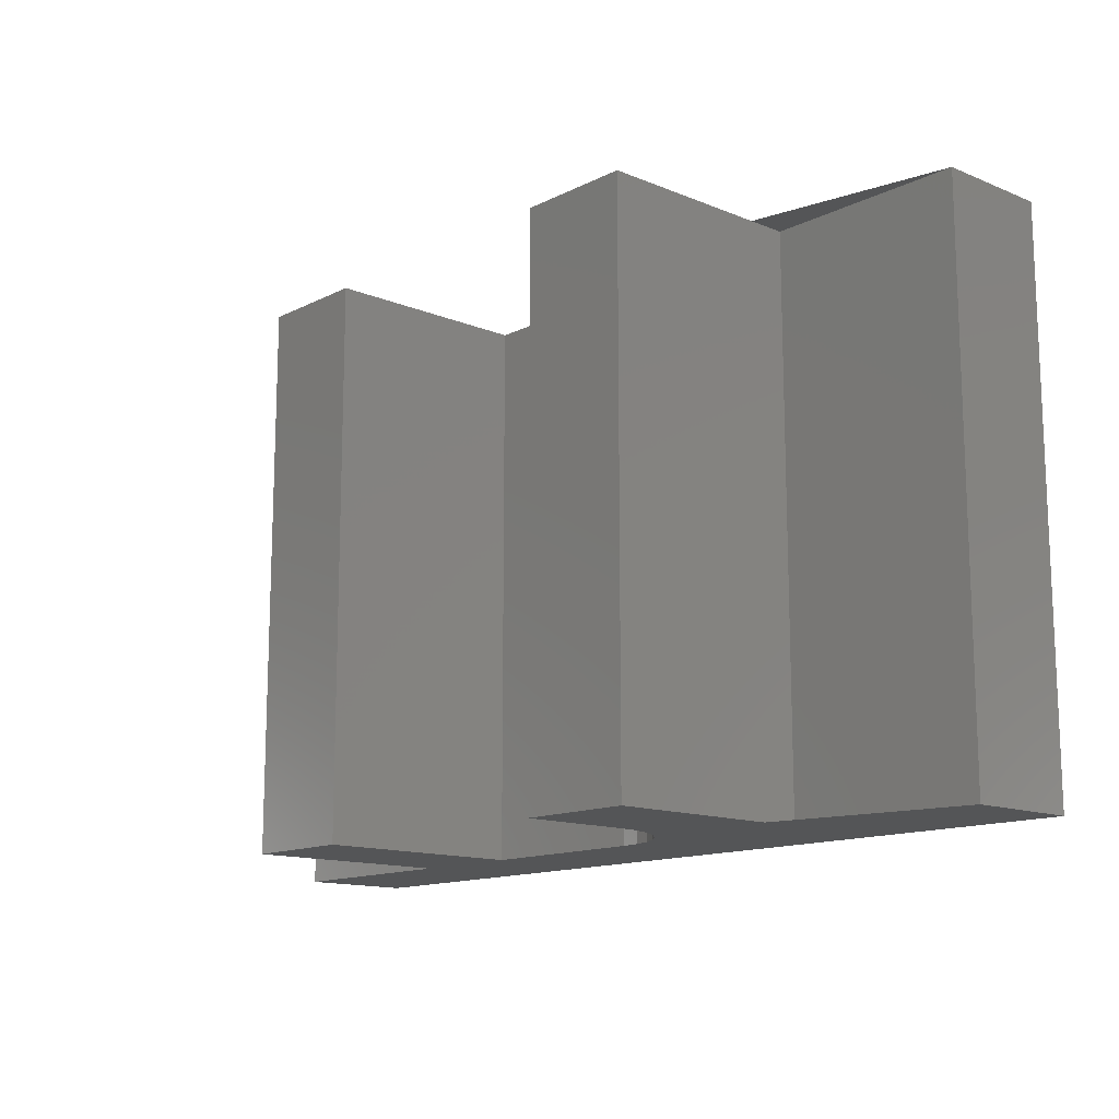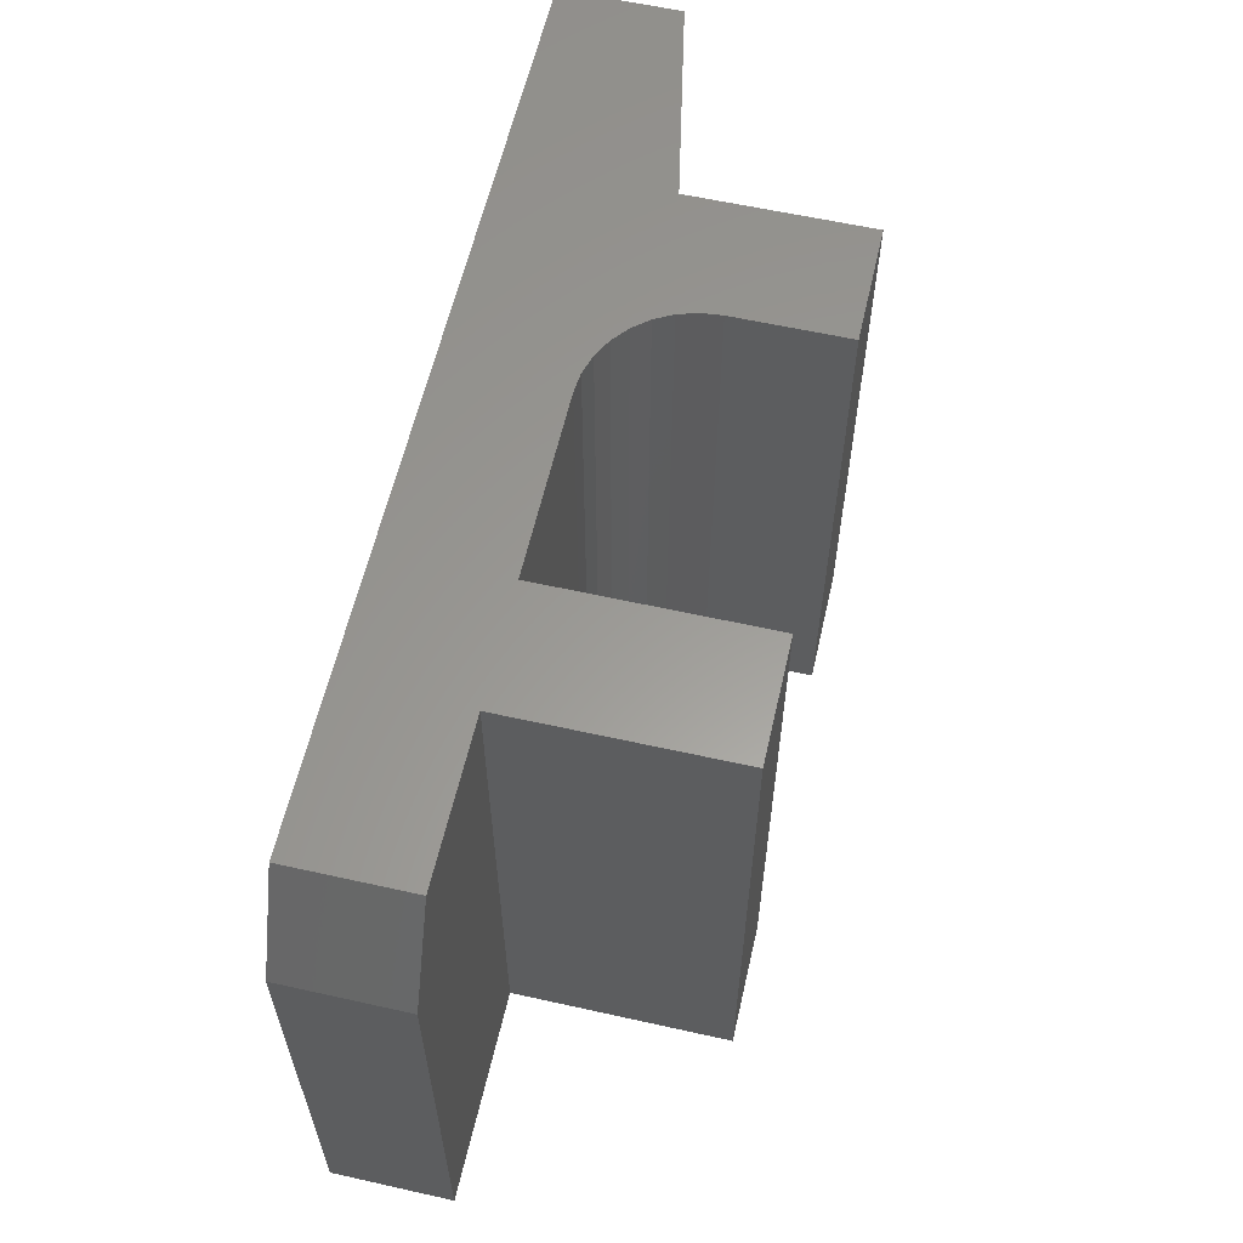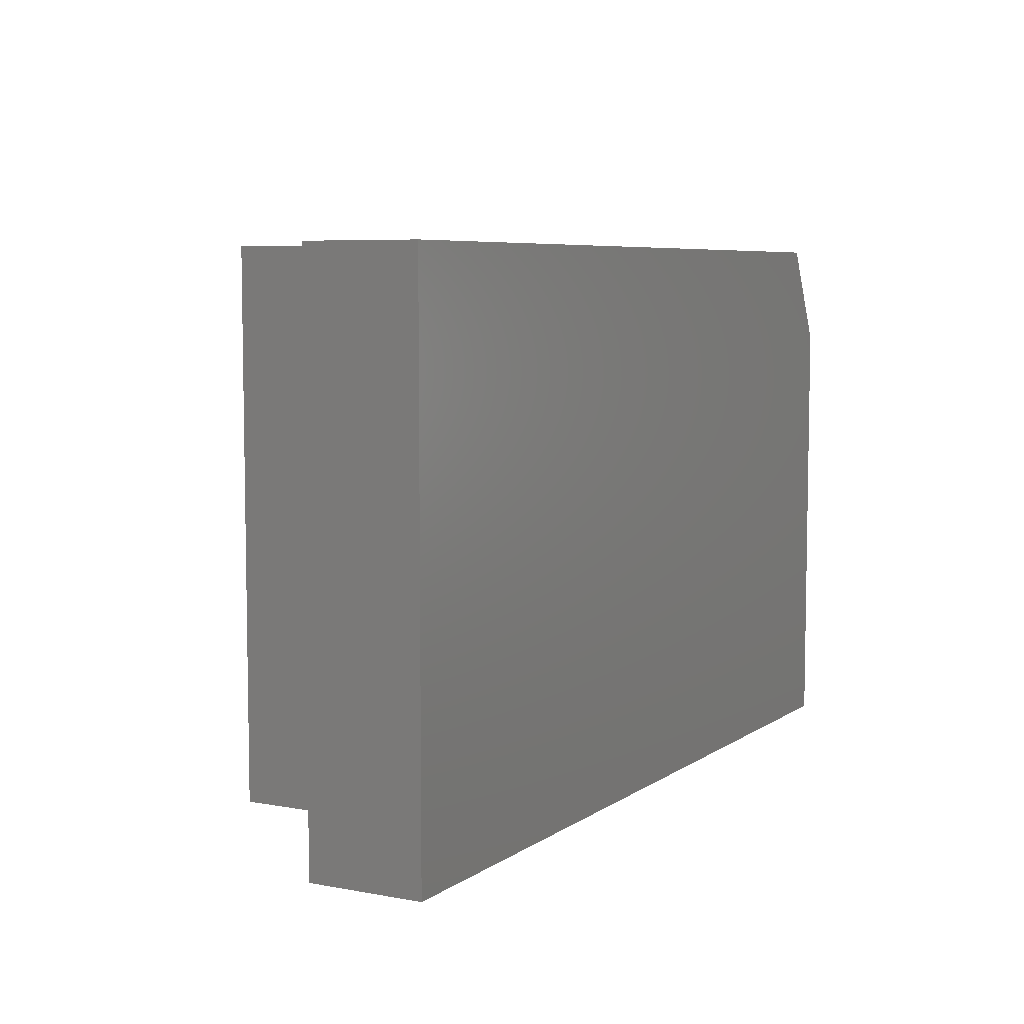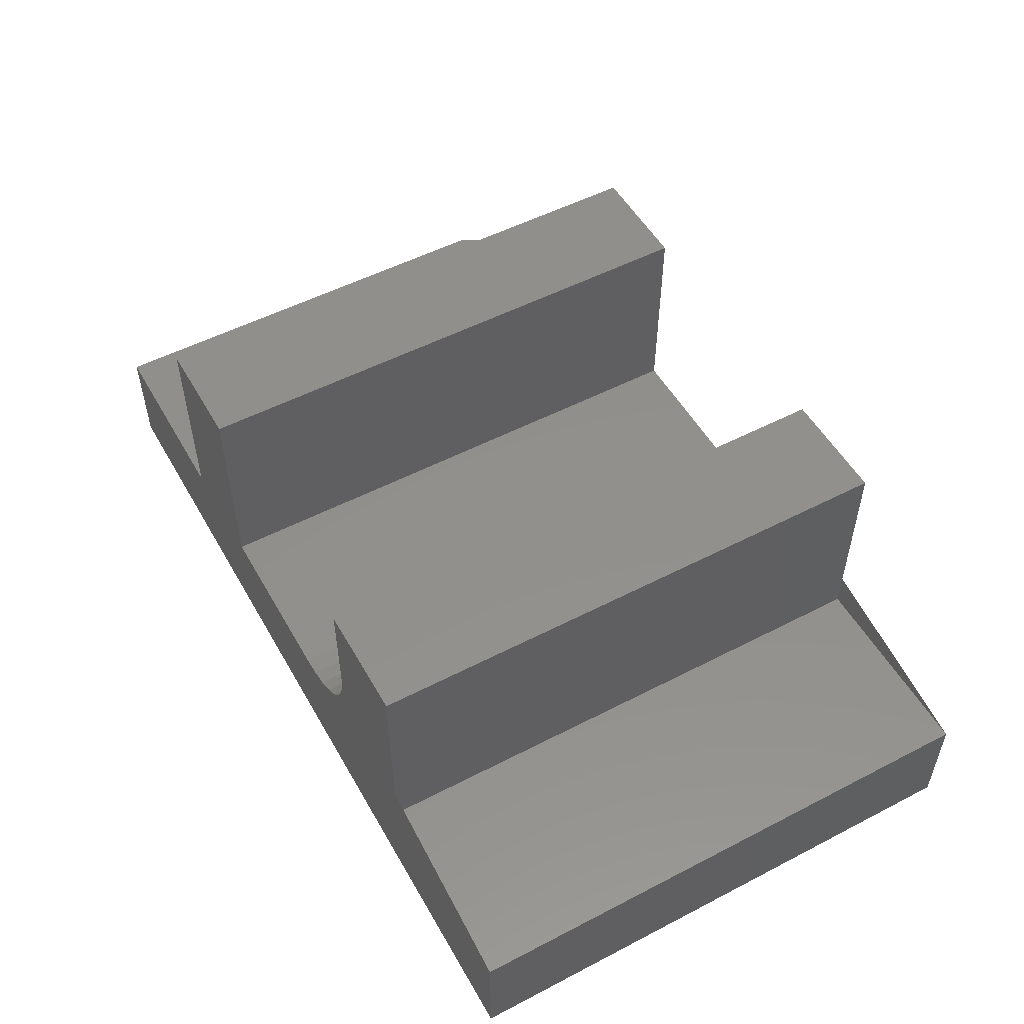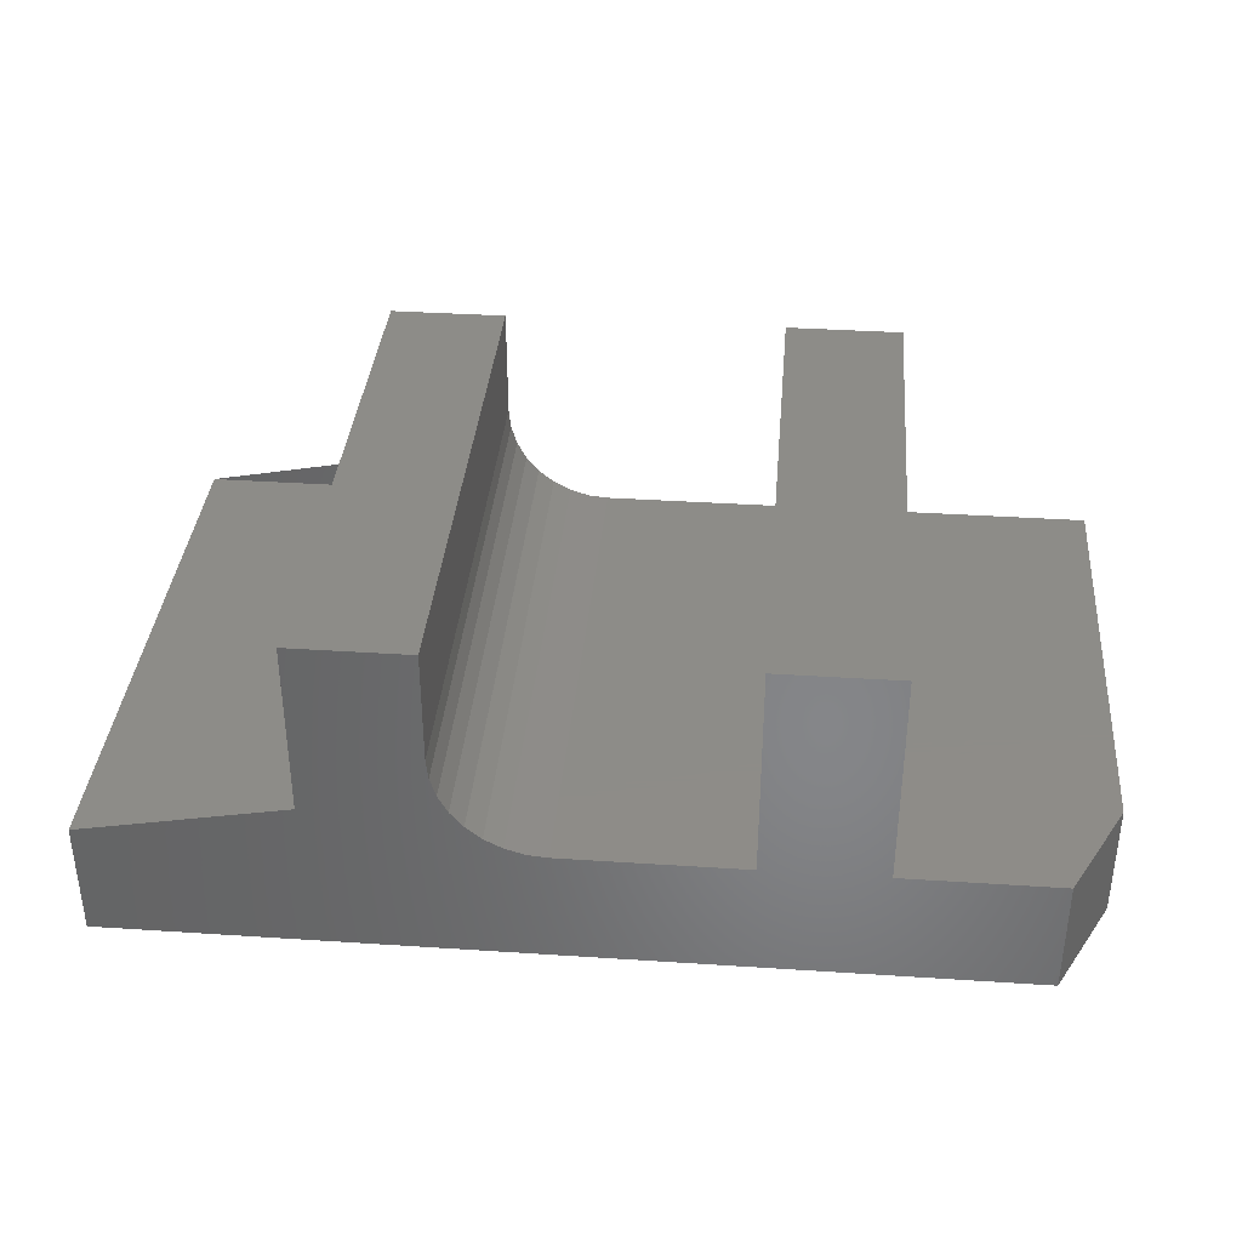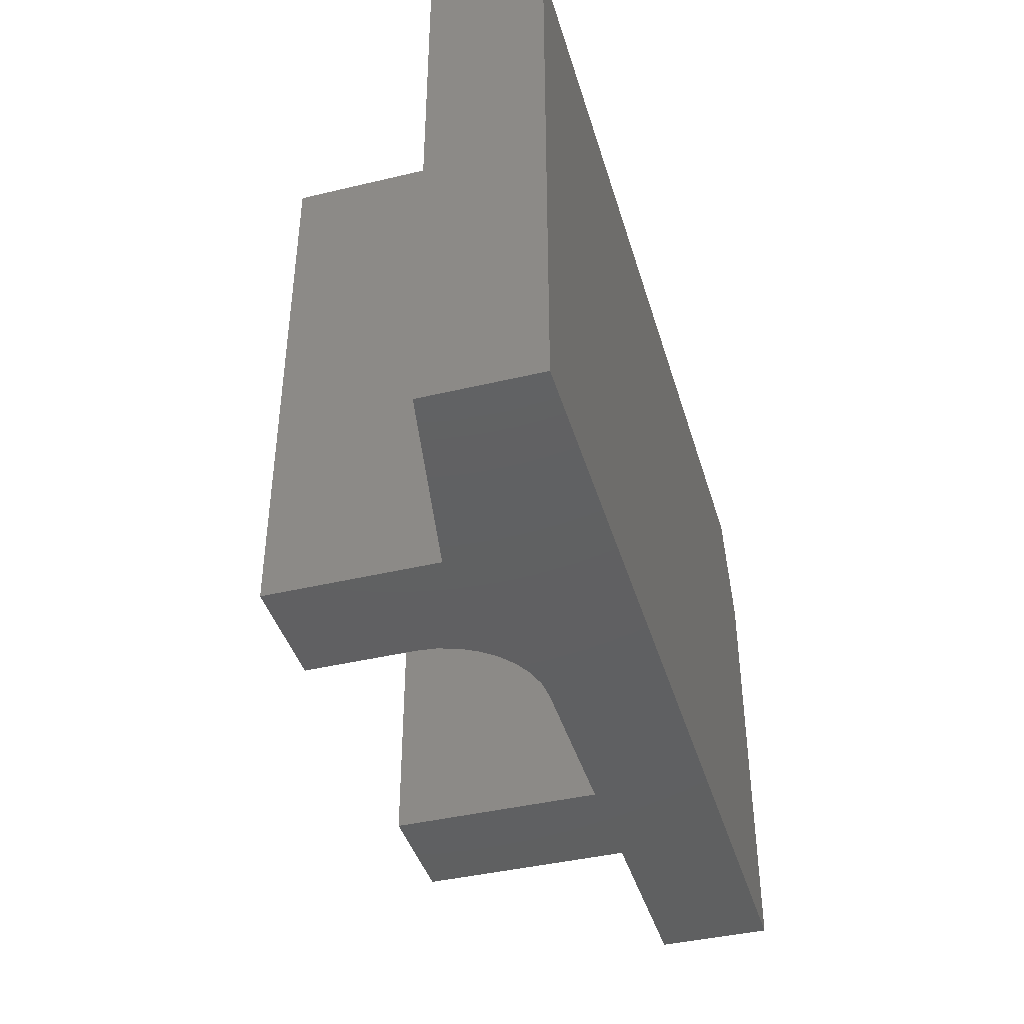
<metadata>
{"format":"stl","ext":"stl","renderer":"f3d","projection":"perspective","resolution":1024,"background":"white","views":[{"elev":-13.6,"azim":47.7,"up":"+Y"},{"elev":59.9,"azim":-77.1,"up":"+Y"},{"elev":6.5,"azim":118.8,"up":"+Y"},{"elev":52.6,"azim":60.9,"up":"+Z"},{"elev":36.6,"azim":-175.1,"up":"+Z"},{"elev":-41.6,"azim":106.1,"up":"+Y"}]}
</metadata>
<code>
# stl→obj: 42 verts, 80 faces
v -0.6738 -0.08594 -0.1307
v -0.6738 9.441e-18 -0.1307
v -0.7012 -0.08594 -0.1307
v -0.7012 6.409e-18 -0.1307
v -0.6582 1.298e-17 -0.09811
v -0.6582 1.204e-17 -0.115
v -0.6582 -0.08594 -0.09811
v -0.6582 -0.08594 -0.115
v -0.6094 1.66e-17 -0.1307
v -0.6094 1.561e-17 -0.1484
v -0.6679 1.017e-17 -0.1295
v -0.6652 1.055e-17 -0.128
v -0.6628 1.092e-17 -0.1261
v -0.6609 1.127e-17 -0.1237
v -0.6594 1.158e-17 -0.121
v -0.6405 1.315e-17 -0.1307
v -0.6405 1.496e-17 -0.09811
v -0.6585 1.184e-17 -0.1181
v -0.7422 8.674e-19 -0.1484
v -0.7422 1.853e-18 -0.1307
v -0.7189 4.437e-18 -0.1307
v -0.6708 9.796e-18 -0.1304
v -0.7189 6.245e-18 -0.09811
v -0.7012 8.217e-18 -0.09811
v -0.6094 -0.08594 -0.1307
v -0.6405 -0.08594 -0.1307
v -0.6594 -0.08594 -0.121
v -0.6609 -0.08594 -0.1237
v -0.6628 -0.08594 -0.1261
v -0.6652 -0.08594 -0.128
v -0.6679 -0.08594 -0.1295
v -0.6094 -0.08594 -0.1484
v -0.6405 -0.08594 -0.09811
v -0.6585 -0.08594 -0.1181
v -0.6708 -0.08594 -0.1304
v -0.7189 -0.08594 -0.1307
v -0.75 -0.08594 -0.1307
v -0.75 -0.08594 -0.1484
v -0.7189 -0.08594 -0.09811
v -0.7012 -0.08594 -0.09811
v -0.75 -0.01562 -0.1307
v -0.75 -0.01562 -0.1484
f 1 2 3
f 3 2 4
f 5 6 7
f 7 6 8
f 9 10 11
f 9 11 12
f 9 12 13
f 9 13 14
f 9 14 15
f 9 15 16
f 17 16 15
f 17 15 18
f 17 18 6
f 17 6 5
f 10 19 20
f 10 20 21
f 10 21 4
f 10 4 2
f 10 2 22
f 10 22 11
f 21 23 4
f 4 23 24
f 25 26 27
f 25 27 28
f 25 28 29
f 25 29 30
f 25 30 31
f 25 31 32
f 33 7 8
f 33 8 34
f 33 34 27
f 33 27 26
f 32 31 35
f 32 35 1
f 32 1 3
f 32 3 36
f 32 36 37
f 32 37 38
f 36 3 39
f 39 3 40
f 13 28 14
f 14 28 27
f 14 27 15
f 15 27 34
f 15 34 18
f 18 34 8
f 18 8 6
f 28 13 29
f 29 13 12
f 29 12 30
f 30 12 11
f 30 11 31
f 31 11 22
f 31 22 35
f 35 22 2
f 35 2 1
f 41 42 37
f 37 42 38
f 36 21 37
f 37 21 20
f 37 20 41
f 10 32 19
f 19 32 38
f 19 38 42
f 41 20 42
f 42 20 19
f 23 21 39
f 39 21 36
f 24 23 40
f 40 23 39
f 4 24 3
f 3 24 40
f 17 5 33
f 33 5 7
f 16 17 26
f 26 17 33
f 25 9 26
f 26 9 16
f 10 9 32
f 32 9 25

</code>
